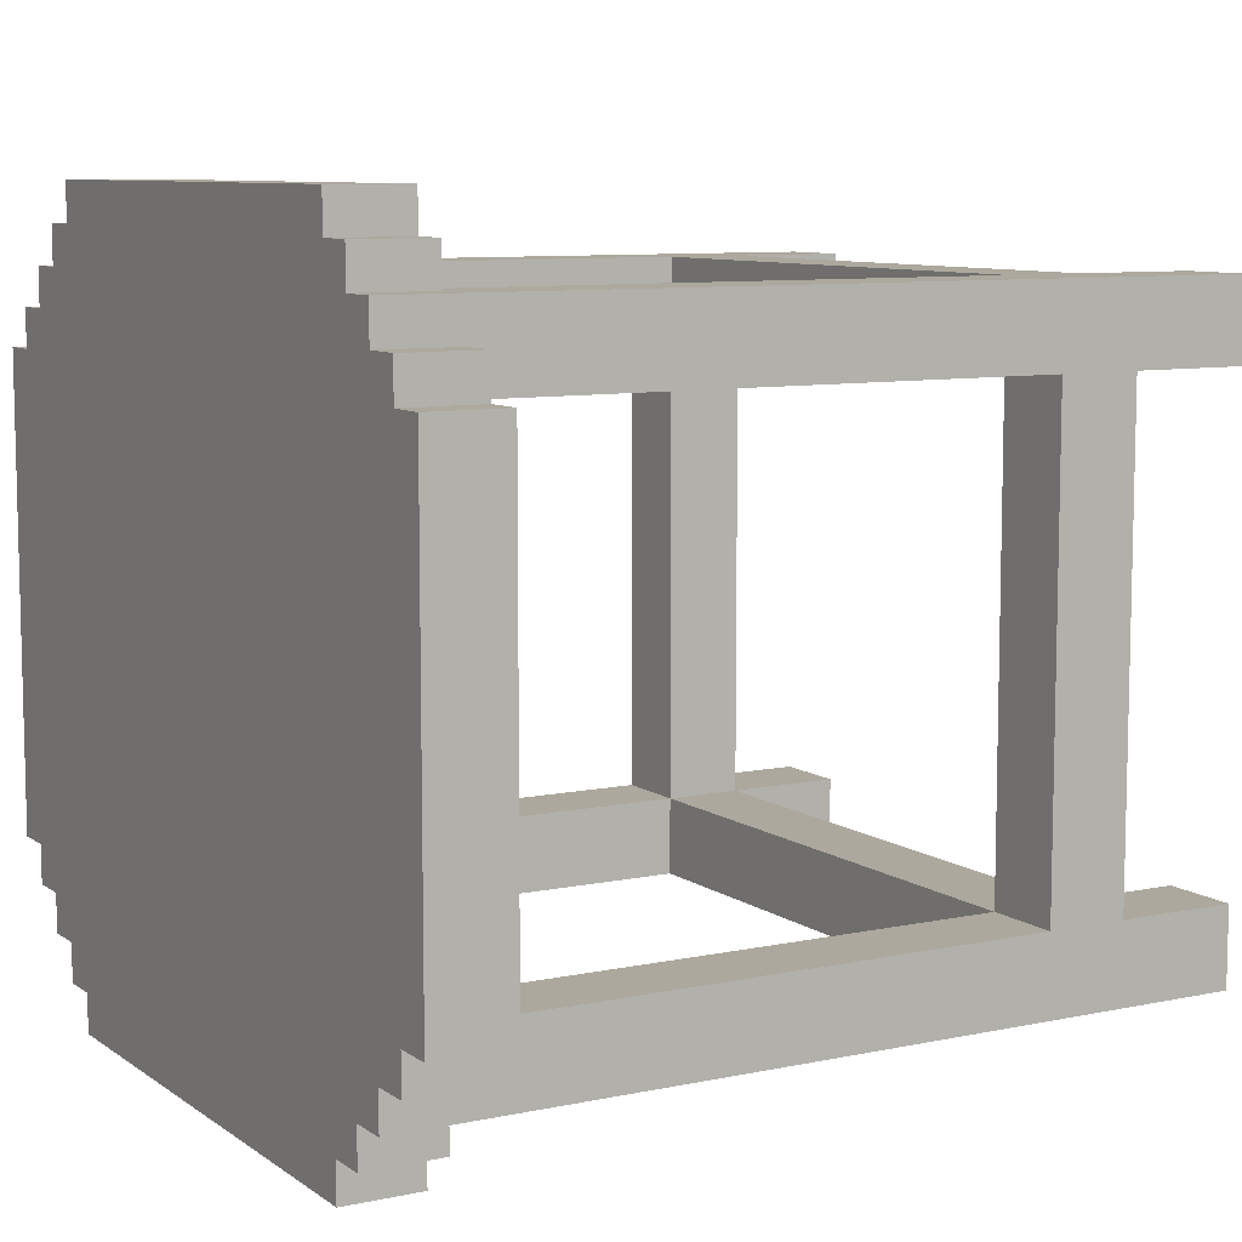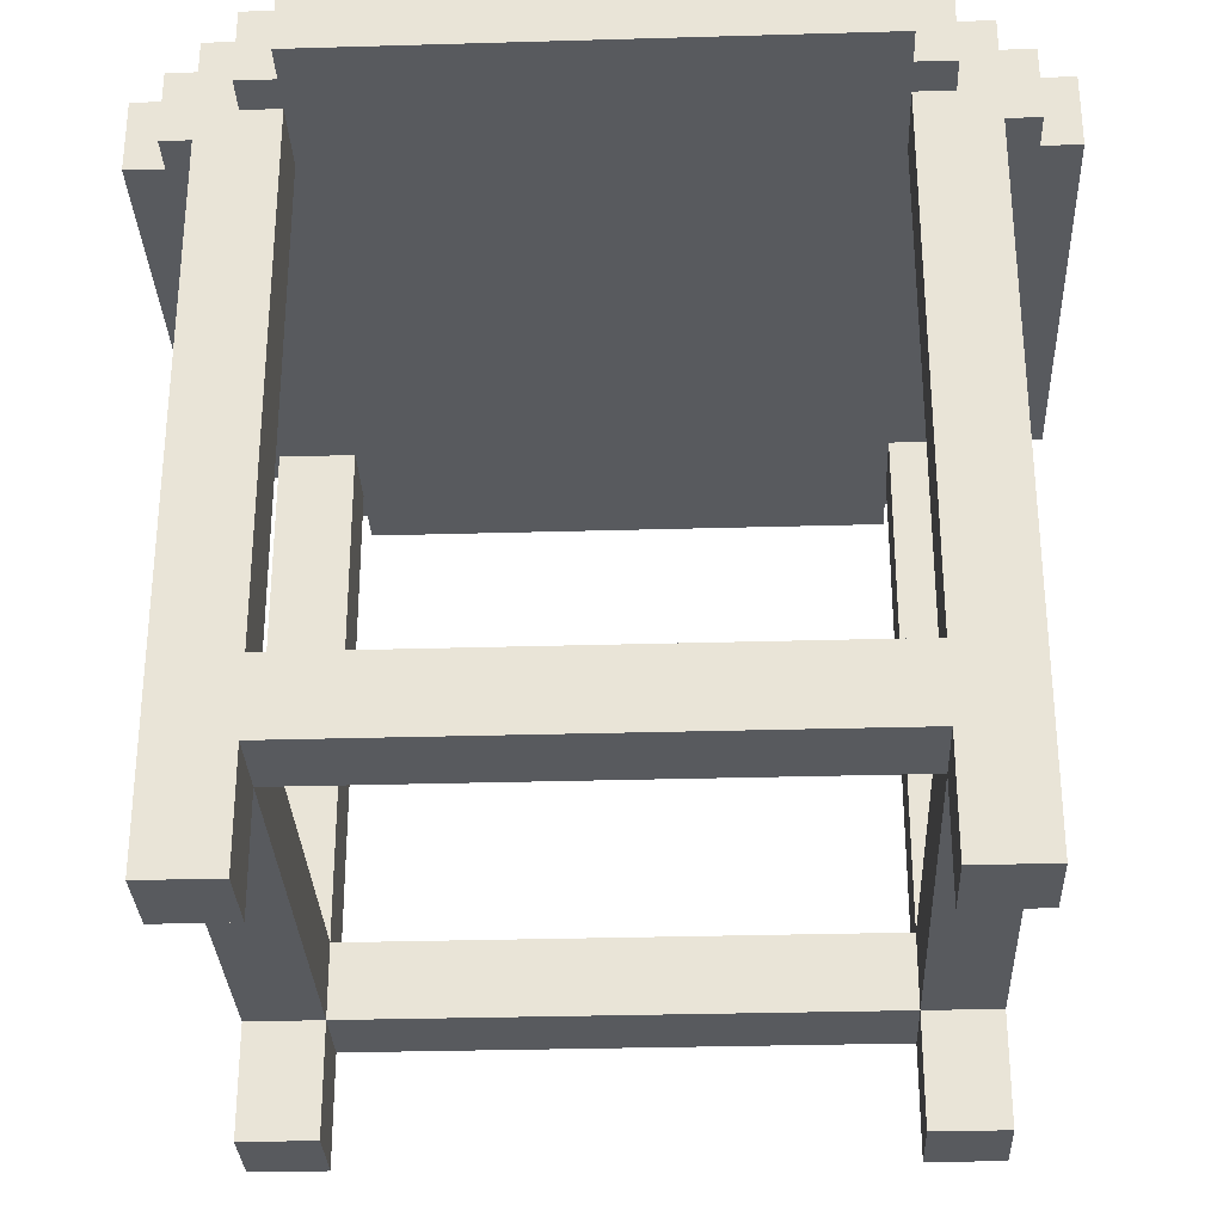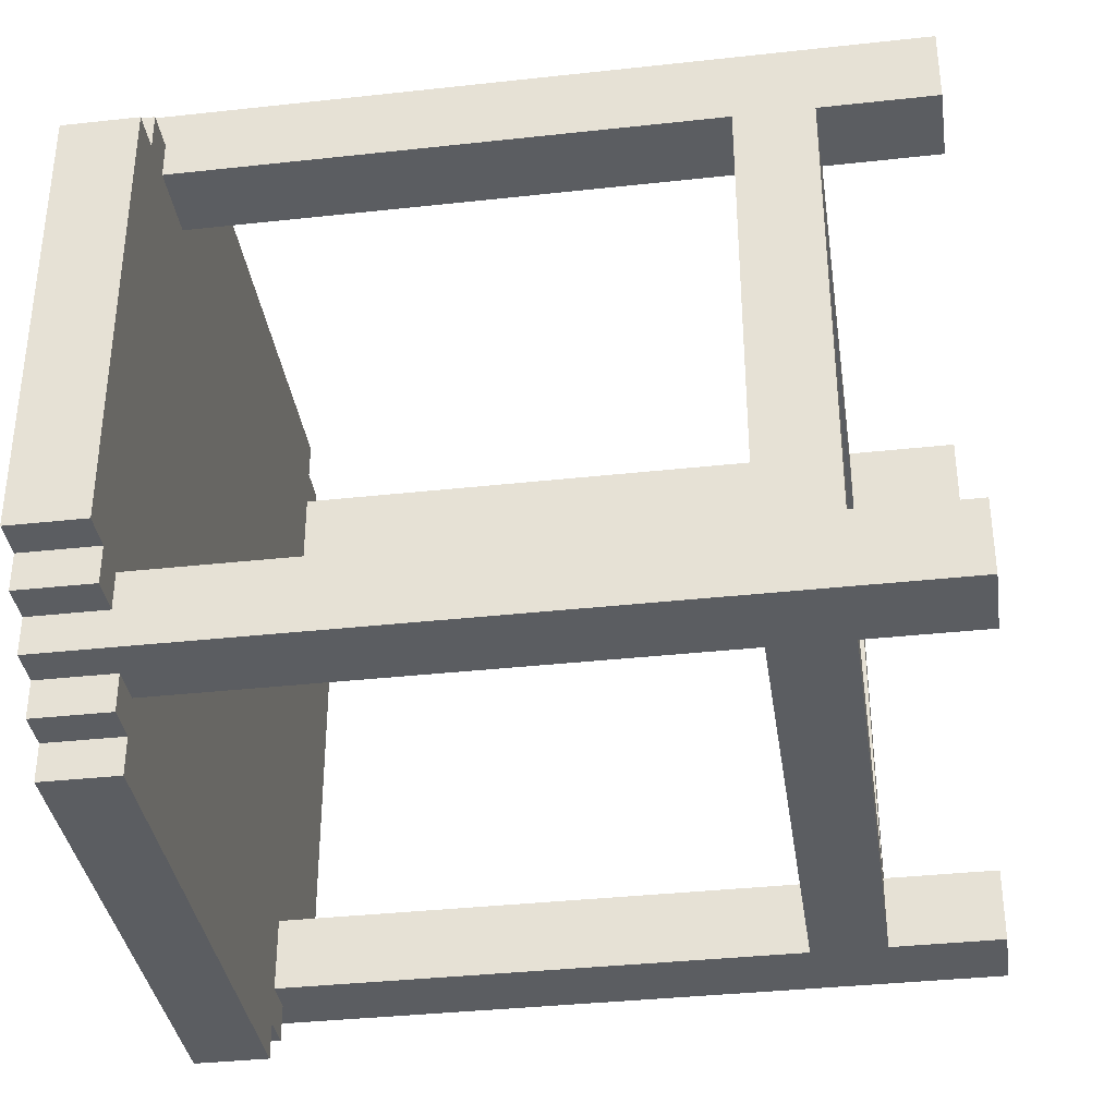
<metadata>
{"format":"obj","ext":"obj","renderer":"f3d","projection":"perspective","resolution":1024,"background":"white","views":[{"elev":8.6,"azim":-119.9,"up":"+Z"},{"elev":-30.6,"azim":2.4,"up":"+Y"},{"elev":-36.1,"azim":-81.8,"up":"+Z"}]}
</metadata>
<code>
o
v 2 2.7 -0.3
v 3.4 2.7 -0.3
v 2 2.9 -0.3
v 3.4 2.9 -0.3
v 1.9 2.7 -0.2
v 2 2.7 -0.2
v 3.4 2.7 -0.2
v 3.5 2.7 -0.2
v 1.9 2.9 -0.2
v 2 2.9 -0.2
v 3.4 2.9 -0.2
v 3.5 2.9 -0.2
v 1.8 0.8 -0.1
v 2 0.8 -0.1
v 3.4 0.8 -0.1
v 3.6 0.8 -0.1
v 2 1.1 -0.1
v 3.4 1.1 -0.1
v 2 1.3 -0.1
v 3.4 1.3 -0.1
v 1.8 2.7 -0.1
v 1.9 2.7 -0.1
v 2 2.7 -0.1
v 3.4 2.7 -0.1
v 3.5 2.7 -0.1
v 3.6 2.7 -0.1
v 1.8 2.9 -0.1
v 1.9 2.9 -0.1
v 3.5 2.9 -0.1
v 3.6 2.9 -0.1
v 1.7 2.7 0
v 1.8 2.7 0
v 3.6 2.7 0
v 3.7 2.7 0
v 1.7 2.9 0
v 1.8 2.9 0
v 3.6 2.9 0
v 3.7 2.9 0
v 1.6 2.7 0.1
v 1.7 2.7 0.1
v 3.7 2.7 0.1
v 3.8 2.7 0.1
v 1.6 2.9 0.1
v 1.7 2.9 0.1
v 3.7 2.9 0.1
v 3.8 2.9 0.1
v 1.8 0.8 1.3
v 2 0.8 1.3
v 3.4 0.8 1.3
v 3.6 0.8 1.3
v 1.8 1.1 1.3
v 2 1.1 1.3
v 3.4 1.1 1.3
v 3.6 1.1 1.3
v 1.8 1.3 1.3
v 2 1.3 1.3
v 3.4 1.3 1.3
v 3.6 1.3 1.3
v 1.8 2.7 1.3
v 2 2.7 1.3
v 3.4 2.7 1.3
v 3.6 2.7 1.3
v 1.8 0.8 0.1
v 2 0.8 0.1
v 3.4 0.8 0.1
v 3.6 0.8 0.1
v 1.8 1.1 0.1
v 2 1.1 0.1
v 3.4 1.1 0.1
v 3.6 1.1 0.1
v 1.8 1.3 0.1
v 2 1.3 0.1
v 3.4 1.3 0.1
v 3.6 1.3 0.1
v 1.8 2.7 0.1
v 2 2.7 0.1
v 3.4 2.7 0.1
v 3.6 2.7 0.1
v 1.6 2.7 1.3
v 1.7 2.7 1.3
v 3.7 2.7 1.3
v 3.8 2.7 1.3
v 1.6 2.9 1.3
v 1.7 2.9 1.3
v 3.7 2.9 1.3
v 3.8 2.9 1.3
v 1.7 2.7 1.4
v 1.8 2.7 1.4
v 3.6 2.7 1.4
v 3.7 2.7 1.4
v 1.7 2.9 1.4
v 1.8 2.9 1.4
v 3.6 2.9 1.4
v 3.7 2.9 1.4
v 1.8 0.8 1.5
v 2 0.8 1.5
v 3.4 0.8 1.5
v 3.6 0.8 1.5
v 2 1.1 1.5
v 3.4 1.1 1.5
v 2 1.3 1.5
v 3.4 1.3 1.5
v 1.8 2.7 1.5
v 1.9 2.7 1.5
v 2 2.7 1.5
v 3.4 2.7 1.5
v 3.5 2.7 1.5
v 3.6 2.7 1.5
v 1.8 2.9 1.5
v 1.9 2.9 1.5
v 3.5 2.9 1.5
v 3.6 2.9 1.5
v 1.9 2.7 1.6
v 2 2.7 1.6
v 3.4 2.7 1.6
v 3.5 2.7 1.6
v 1.9 2.9 1.6
v 2 2.9 1.6
v 3.4 2.9 1.6
v 3.5 2.9 1.6
v 2 2.7 1.7
v 3.4 2.7 1.7
v 2 2.9 1.7
v 3.4 2.9 1.7
v 1.6 2.7 0.1
v 1.6 2.9 0.1
v 1.6 2.7 0.5
v 1.6 2.9 0.5
v 1.6 2.7 0.6
v 1.6 2.9 0.6
v 1.6 2.7 0.8
v 1.6 2.9 0.8
v 1.6 2.7 0.9
v 1.6 2.9 0.9
v 1.6 2.7 1.1
v 1.6 2.9 1.1
v 1.6 2.7 1.2
v 1.6 2.9 1.2
v 1.6 2.7 1.3
v 1.6 2.9 1.3
v 1.7 2.7 0
v 1.7 2.9 0
v 1.7 2.7 0.1
v 1.7 2.9 0.1
v 1.7 2.7 1.3
v 1.7 2.9 1.3
v 1.7 2.7 1.4
v 1.7 2.9 1.4
v 1.8 0.8 -0.1
v 1.8 2.7 -0.1
v 1.8 2.9 -0.1
v 1.8 2.7 0
v 1.8 2.9 0
v 1.8 0.8 0.1
v 1.8 1.1 0.1
v 1.8 1.3 0.1
v 1.8 2.7 0.1
v 1.8 0.8 1.3
v 1.8 1.1 1.3
v 1.8 1.3 1.3
v 1.8 2.7 1.3
v 1.8 2.7 1.4
v 1.8 2.9 1.4
v 1.8 0.8 1.5
v 1.8 2.7 1.5
v 1.8 2.9 1.5
v 1.9 2.7 -0.2
v 1.9 2.9 -0.2
v 1.9 2.7 -0.1
v 1.9 2.9 -0.1
v 1.9 2.7 1.5
v 1.9 2.9 1.5
v 1.9 2.7 1.6
v 1.9 2.9 1.6
v 2 2.7 -0.3
v 2 2.9 -0.3
v 2 2.7 -0.2
v 2 2.9 -0.2
v 2 2.7 1.6
v 2 2.9 1.6
v 2 2.7 1.7
v 2 2.9 1.7
v 3.4 0.8 -0.1
v 3.4 1.1 -0.1
v 3.4 1.3 -0.1
v 3.4 2.7 -0.1
v 3.4 0.8 0.1
v 3.4 1.1 0.1
v 3.4 1.3 0.1
v 3.4 2.7 0.1
v 3.4 0.8 1.3
v 3.4 1.1 1.3
v 3.4 1.3 1.3
v 3.4 2.7 1.3
v 3.4 0.8 1.5
v 3.4 1.1 1.5
v 3.4 1.3 1.5
v 3.4 2.7 1.5
v 2 0.8 -0.1
v 2 1.1 -0.1
v 2 1.3 -0.1
v 2 2.7 -0.1
v 2 0.8 0.1
v 2 1.1 0.1
v 2 1.3 0.1
v 2 2.7 0.1
v 2 0.8 1.3
v 2 1.1 1.3
v 2 1.3 1.3
v 2 2.7 1.3
v 2 0.8 1.5
v 2 1.1 1.5
v 2 1.3 1.5
v 2 2.7 1.5
v 3.4 2.7 -0.3
v 3.4 2.9 -0.3
v 3.4 2.7 -0.2
v 3.4 2.9 -0.2
v 3.4 2.7 1.6
v 3.4 2.9 1.6
v 3.4 2.7 1.7
v 3.4 2.9 1.7
v 3.5 2.7 -0.2
v 3.5 2.9 -0.2
v 3.5 2.7 -0.1
v 3.5 2.9 -0.1
v 3.5 2.7 1.5
v 3.5 2.9 1.5
v 3.5 2.7 1.6
v 3.5 2.9 1.6
v 3.6 0.8 -0.1
v 3.6 2.7 -0.1
v 3.6 2.9 -0.1
v 3.6 2.7 0
v 3.6 2.9 0
v 3.6 0.8 0.1
v 3.6 1.1 0.1
v 3.6 1.3 0.1
v 3.6 2.7 0.1
v 3.6 0.8 1.3
v 3.6 1.1 1.3
v 3.6 1.3 1.3
v 3.6 2.7 1.3
v 3.6 2.7 1.4
v 3.6 2.9 1.4
v 3.6 0.8 1.5
v 3.6 2.7 1.5
v 3.6 2.9 1.5
v 3.7 2.7 0
v 3.7 2.9 0
v 3.7 2.7 0.1
v 3.7 2.9 0.1
v 3.7 2.7 1.3
v 3.7 2.9 1.3
v 3.7 2.7 1.4
v 3.7 2.9 1.4
v 3.8 2.7 0.1
v 3.8 2.9 0.1
v 3.8 2.7 0.2
v 3.8 2.9 0.2
v 3.8 2.7 0.3
v 3.8 2.9 0.3
v 3.8 2.7 0.5
v 3.8 2.9 0.5
v 3.8 2.7 0.6
v 3.8 2.9 0.6
v 3.8 2.7 0.8
v 3.8 2.9 0.8
v 3.8 2.7 0.9
v 3.8 2.9 0.9
v 3.8 2.7 1.1
v 3.8 2.9 1.1
v 3.8 2.7 1.2
v 3.8 2.9 1.2
v 3.8 2.7 1.3
v 3.8 2.9 1.3
v 1.8 0.8 -0.1
v 1.8 0.8 0.1
v 1.8 0.8 1.3
v 1.8 0.8 1.5
v 2 0.8 -0.1
v 2 0.8 0.1
v 2 0.8 1.3
v 2 0.8 1.5
v 3.4 0.8 -0.1
v 3.4 0.8 0.1
v 3.4 0.8 1.3
v 3.4 0.8 1.5
v 3.6 0.8 -0.1
v 3.6 0.8 0.1
v 3.6 0.8 1.3
v 3.6 0.8 1.5
v 1.8 1.1 0.1
v 1.8 1.1 1.3
v 2 1.1 -0.1
v 2 1.1 0.1
v 2 1.1 1.3
v 2 1.1 1.5
v 3.4 1.1 -0.1
v 3.4 1.1 0.1
v 3.4 1.1 1.3
v 3.4 1.1 1.5
v 3.6 1.1 0.1
v 3.6 1.1 1.3
v 1.6 2.7 0.1
v 1.6 2.7 0.5
v 1.6 2.7 0.6
v 1.6 2.7 0.8
v 1.6 2.7 0.9
v 1.6 2.7 1.1
v 1.6 2.7 1.2
v 1.6 2.7 1.3
v 1.7 2.7 0
v 1.7 2.7 0.1
v 1.7 2.7 0.5
v 1.7 2.7 0.6
v 1.7 2.7 0.8
v 1.7 2.7 0.9
v 1.7 2.7 1.1
v 1.7 2.7 1.2
v 1.7 2.7 1.3
v 1.7 2.7 1.4
v 1.8 2.7 0
v 1.8 2.7 0.1
v 1.8 2.7 1.3
v 1.8 2.7 1.4
v 1.9 2.7 -0.2
v 1.9 2.7 -0.1
v 1.9 2.7 1.5
v 1.9 2.7 1.6
v 2 2.7 -0.3
v 2 2.7 -0.2
v 2 2.7 -0.1
v 2 2.7 0.1
v 2 2.7 1.3
v 2 2.7 1.5
v 2 2.7 1.6
v 2 2.7 1.7
v 3.4 2.7 -0.3
v 3.4 2.7 -0.2
v 3.4 2.7 -0.1
v 3.4 2.7 0.1
v 3.4 2.7 1.3
v 3.4 2.7 1.5
v 3.4 2.7 1.6
v 3.4 2.7 1.7
v 3.5 2.7 -0.2
v 3.5 2.7 -0.1
v 3.5 2.7 1.5
v 3.5 2.7 1.6
v 3.6 2.7 0
v 3.6 2.7 0.1
v 3.6 2.7 1.3
v 3.6 2.7 1.4
v 3.7 2.7 0
v 3.7 2.7 0.1
v 3.7 2.7 0.2
v 3.7 2.7 0.3
v 3.7 2.7 0.5
v 3.7 2.7 0.6
v 3.7 2.7 0.8
v 3.7 2.7 0.9
v 3.7 2.7 1.1
v 3.7 2.7 1.2
v 3.7 2.7 1.3
v 3.7 2.7 1.4
v 3.8 2.7 0.1
v 3.8 2.7 0.2
v 3.8 2.7 0.3
v 3.8 2.7 0.5
v 3.8 2.7 0.6
v 3.8 2.7 0.8
v 3.8 2.7 0.9
v 3.8 2.7 1.1
v 3.8 2.7 1.2
v 3.8 2.7 1.3
v 1.8 1.3 0.1
v 1.8 1.3 1.3
v 2 1.3 -0.1
v 2 1.3 0.1
v 2 1.3 1.3
v 2 1.3 1.5
v 3.4 1.3 -0.1
v 3.4 1.3 0.1
v 3.4 1.3 1.3
v 3.4 1.3 1.5
v 3.6 1.3 0.1
v 3.6 1.3 1.3
v 1.6 2.9 0.1
v 1.6 2.9 0.5
v 1.6 2.9 0.6
v 1.6 2.9 0.8
v 1.6 2.9 0.9
v 1.6 2.9 1.1
v 1.6 2.9 1.2
v 1.6 2.9 1.3
v 1.7 2.9 0
v 1.7 2.9 0.1
v 1.7 2.9 1.3
v 1.7 2.9 1.4
v 1.8 2.9 -0.1
v 1.8 2.9 0
v 1.8 2.9 0.2
v 1.8 2.9 0.3
v 1.8 2.9 0.8
v 1.8 2.9 0.9
v 1.8 2.9 1.4
v 1.8 2.9 1.5
v 1.9 2.9 -0.2
v 1.9 2.9 -0.1
v 1.9 2.9 0.8
v 1.9 2.9 0.9
v 1.9 2.9 1.5
v 1.9 2.9 1.6
v 2 2.9 -0.3
v 2 2.9 -0.2
v 2 2.9 -0.1
v 2 2.9 0
v 2 2.9 1.6
v 2 2.9 1.7
v 2.3 2.9 -0.1
v 2.3 2.9 0
v 2.3 2.9 1.1
v 2.3 2.9 1.2
v 2.4 2.9 0.2
v 2.4 2.9 0.3
v 2.5 2.9 1.4
v 2.5 2.9 1.5
v 2.6 2.9 0.8
v 2.6 2.9 0.9
v 2.7 2.9 0.2
v 2.7 2.9 0.3
v 2.7 2.9 1.1
v 2.7 2.9 1.2
v 2.7 2.9 1.4
v 2.7 2.9 1.5
v 2.9 2.9 0.8
v 2.9 2.9 0.9
v 3.1 2.9 0.5
v 3.1 2.9 0.6
v 3.2 2.9 1.4
v 3.2 2.9 1.5
v 3.4 2.9 -0.3
v 3.4 2.9 -0.2
v 3.4 2.9 0.5
v 3.4 2.9 0.6
v 3.4 2.9 1.4
v 3.4 2.9 1.5
v 3.4 2.9 1.6
v 3.4 2.9 1.7
v 3.5 2.9 -0.2
v 3.5 2.9 -0.1
v 3.5 2.9 0.8
v 3.5 2.9 0.9
v 3.5 2.9 1.5
v 3.5 2.9 1.6
v 3.6 2.9 -0.1
v 3.6 2.9 0
v 3.6 2.9 1.4
v 3.6 2.9 1.5
v 3.7 2.9 0
v 3.7 2.9 0.1
v 3.7 2.9 0.8
v 3.7 2.9 0.9
v 3.7 2.9 1.3
v 3.7 2.9 1.4
v 3.8 2.9 0.1
v 3.8 2.9 0.2
v 3.8 2.9 0.3
v 3.8 2.9 0.5
v 3.8 2.9 0.6
v 3.8 2.9 0.8
v 3.8 2.9 0.9
v 3.8 2.9 1.1
v 3.8 2.9 1.2
v 3.8 2.9 1.3
f 3 2 1
f 4 2 3
f 9 6 5
f 10 6 9
f 11 8 7
f 12 8 11
f 17 14 13
f 18 16 15
f 19 17 13
f 19 18 17
f 20 16 18
f 20 18 19
f 21 19 13
f 22 19 21
f 23 19 22
f 24 16 20
f 25 16 24
f 26 16 25
f 27 22 21
f 28 22 27
f 29 26 25
f 30 26 29
f 35 32 31
f 36 32 35
f 37 34 33
f 38 34 37
f 43 40 39
f 44 40 43
f 45 42 41
f 46 42 45
f 51 48 47
f 52 48 51
f 53 50 49
f 54 50 53
f 56 53 52
f 57 53 56
f 59 56 55
f 60 56 59
f 61 58 57
f 62 58 61
f 63 64 67
f 67 64 68
f 65 66 69
f 69 66 70
f 68 69 72
f 72 69 73
f 71 72 75
f 75 72 76
f 73 74 77
f 77 74 78
f 79 80 83
f 83 80 84
f 81 82 85
f 85 82 86
f 87 88 91
f 91 88 92
f 89 90 93
f 93 90 94
f 95 96 99
f 97 98 100
f 95 99 101
f 99 100 101
f 100 98 102
f 101 100 102
f 95 101 103
f 103 101 104
f 104 101 105
f 102 98 106
f 106 98 107
f 107 98 108
f 103 104 109
f 109 104 110
f 107 108 111
f 111 108 112
f 113 114 117
f 117 114 118
f 115 116 119
f 119 116 120
f 121 122 123
f 123 122 124
f 127 126 125
f 128 126 127
f 129 128 127
f 130 128 129
f 131 130 129
f 132 130 131
f 133 132 131
f 134 132 133
f 135 134 133
f 136 134 135
f 137 136 135
f 138 136 137
f 139 138 137
f 140 138 139
f 143 142 141
f 144 142 143
f 147 146 145
f 148 146 147
f 152 150 149
f 152 151 150
f 153 151 152
f 154 152 149
f 155 152 154
f 156 152 155
f 157 152 156
f 159 156 155
f 160 156 159
f 162 159 158
f 162 161 160
f 162 160 159
f 164 162 158
f 165 163 162
f 165 162 164
f 166 163 165
f 169 168 167
f 170 168 169
f 173 172 171
f 174 172 173
f 177 176 175
f 178 176 177
f 181 180 179
f 182 180 181
f 187 184 183
f 188 184 187
f 189 186 185
f 190 186 189
f 192 189 188
f 193 189 192
f 195 192 191
f 196 192 195
f 197 194 193
f 198 194 197
f 199 200 203
f 203 200 204
f 201 202 205
f 205 202 206
f 204 205 208
f 208 205 209
f 207 208 211
f 211 208 212
f 209 210 213
f 213 210 214
f 215 216 217
f 217 216 218
f 219 220 221
f 221 220 222
f 223 224 225
f 225 224 226
f 227 228 229
f 229 228 230
f 231 232 234
f 232 233 234
f 234 233 235
f 231 234 236
f 236 234 237
f 237 234 238
f 238 234 239
f 237 238 241
f 241 238 242
f 240 241 244
f 242 243 244
f 241 242 244
f 240 244 246
f 244 245 247
f 246 244 247
f 247 245 248
f 249 250 251
f 251 250 252
f 253 254 255
f 255 254 256
f 257 258 259
f 259 258 260
f 259 260 261
f 261 260 262
f 261 262 263
f 263 262 264
f 263 264 265
f 265 264 266
f 265 266 267
f 267 266 268
f 267 268 269
f 269 268 270
f 269 270 271
f 271 270 272
f 271 272 273
f 273 272 274
f 273 274 275
f 275 274 276
f 281 278 277
f 282 278 281
f 283 280 279
f 284 280 283
f 289 286 285
f 290 286 289
f 291 288 287
f 292 288 291
f 296 294 293
f 297 294 296
f 299 296 295
f 300 296 299
f 301 298 297
f 302 298 301
f 303 301 300
f 304 301 303
f 314 306 305
f 315 307 306
f 315 306 314
f 316 308 307
f 316 307 315
f 317 309 308
f 317 308 316
f 318 310 309
f 318 309 317
f 319 311 310
f 319 310 318
f 320 312 311
f 320 311 319
f 321 312 320
f 323 319 318
f 323 322 321
f 323 321 320
f 323 320 319
f 323 314 313
f 323 318 317
f 323 317 316
f 323 316 315
f 323 315 314
f 324 322 323
f 325 322 324
f 326 322 325
f 332 328 327
f 333 328 332
f 334 325 324
f 335 325 334
f 336 330 329
f 337 330 336
f 339 335 334
f 339 338 337
f 339 337 336
f 339 336 335
f 339 333 332
f 339 334 333
f 339 332 331
f 340 338 339
f 341 338 340
f 342 338 341
f 343 338 342
f 344 338 343
f 345 338 344
f 346 338 345
f 347 341 340
f 348 341 347
f 349 345 344
f 350 345 349
f 352 343 342
f 353 343 352
f 355 352 351
f 355 354 353
f 355 353 352
f 356 354 355
f 357 354 356
f 358 354 357
f 359 354 358
f 360 354 359
f 361 354 360
f 362 354 361
f 363 354 362
f 364 354 363
f 365 354 364
f 366 354 365
f 367 357 356
f 368 358 357
f 368 357 367
f 369 359 358
f 369 358 368
f 370 360 359
f 370 359 369
f 371 361 360
f 371 360 370
f 372 362 361
f 372 361 371
f 373 363 362
f 373 362 372
f 374 364 363
f 374 363 373
f 375 365 364
f 375 364 374
f 376 365 375
f 377 378 380
f 380 378 381
f 379 380 383
f 383 380 384
f 381 382 385
f 385 382 386
f 384 385 387
f 387 385 388
f 389 390 398
f 395 396 399
f 397 398 402
f 398 390 403
f 402 398 403
f 403 390 404
f 391 392 405
f 392 393 405
f 393 394 406
f 405 393 406
f 399 400 407
f 401 402 410
f 391 405 411
f 405 406 411
f 406 394 412
f 411 406 412
f 407 408 413
f 409 410 416
f 410 402 417
f 416 410 417
f 402 403 418
f 417 402 418
f 413 414 419
f 416 417 421
f 415 416 421
f 417 418 421
f 418 403 422
f 421 418 422
f 394 395 423
f 412 394 423
f 395 399 424
f 423 395 424
f 399 407 424
f 403 404 425
f 422 403 425
f 404 390 426
f 425 404 426
f 424 407 427
f 423 424 427
f 407 413 427
f 419 420 428
f 427 413 428
f 413 419 428
f 391 411 429
f 411 412 429
f 412 423 430
f 429 412 430
f 423 427 430
f 427 428 430
f 422 425 431
f 425 426 431
f 426 390 432
f 431 426 432
f 430 428 433
f 429 430 433
f 433 428 434
f 434 428 435
f 428 420 436
f 435 428 436
f 391 429 437
f 429 433 437
f 437 433 438
f 390 391 439
f 432 390 439
f 391 437 440
f 439 391 440
f 434 435 441
f 435 436 441
f 436 420 442
f 441 436 442
f 415 421 443
f 443 421 444
f 439 440 445
f 432 439 445
f 440 437 446
f 445 440 446
f 434 441 447
f 441 442 447
f 442 420 448
f 447 442 448
f 448 420 449
f 449 420 450
f 444 421 451
f 421 422 452
f 451 421 452
f 437 438 453
f 446 437 453
f 438 433 454
f 453 438 454
f 448 449 455
f 447 448 455
f 455 449 456
f 452 422 457
f 422 431 458
f 457 422 458
f 434 447 459
f 447 455 459
f 459 455 460
f 458 431 461
f 461 431 462
f 446 453 463
f 453 454 463
f 454 433 464
f 463 454 464
f 434 459 465
f 465 459 466
f 462 431 467
f 431 432 468
f 467 431 468
f 432 445 469
f 468 432 469
f 445 446 470
f 469 445 470
f 446 463 471
f 470 446 471
f 463 464 472
f 471 463 472
f 464 433 473
f 472 464 473
f 433 434 474
f 473 433 474
f 434 465 475
f 474 434 475
f 475 465 476

</code>
